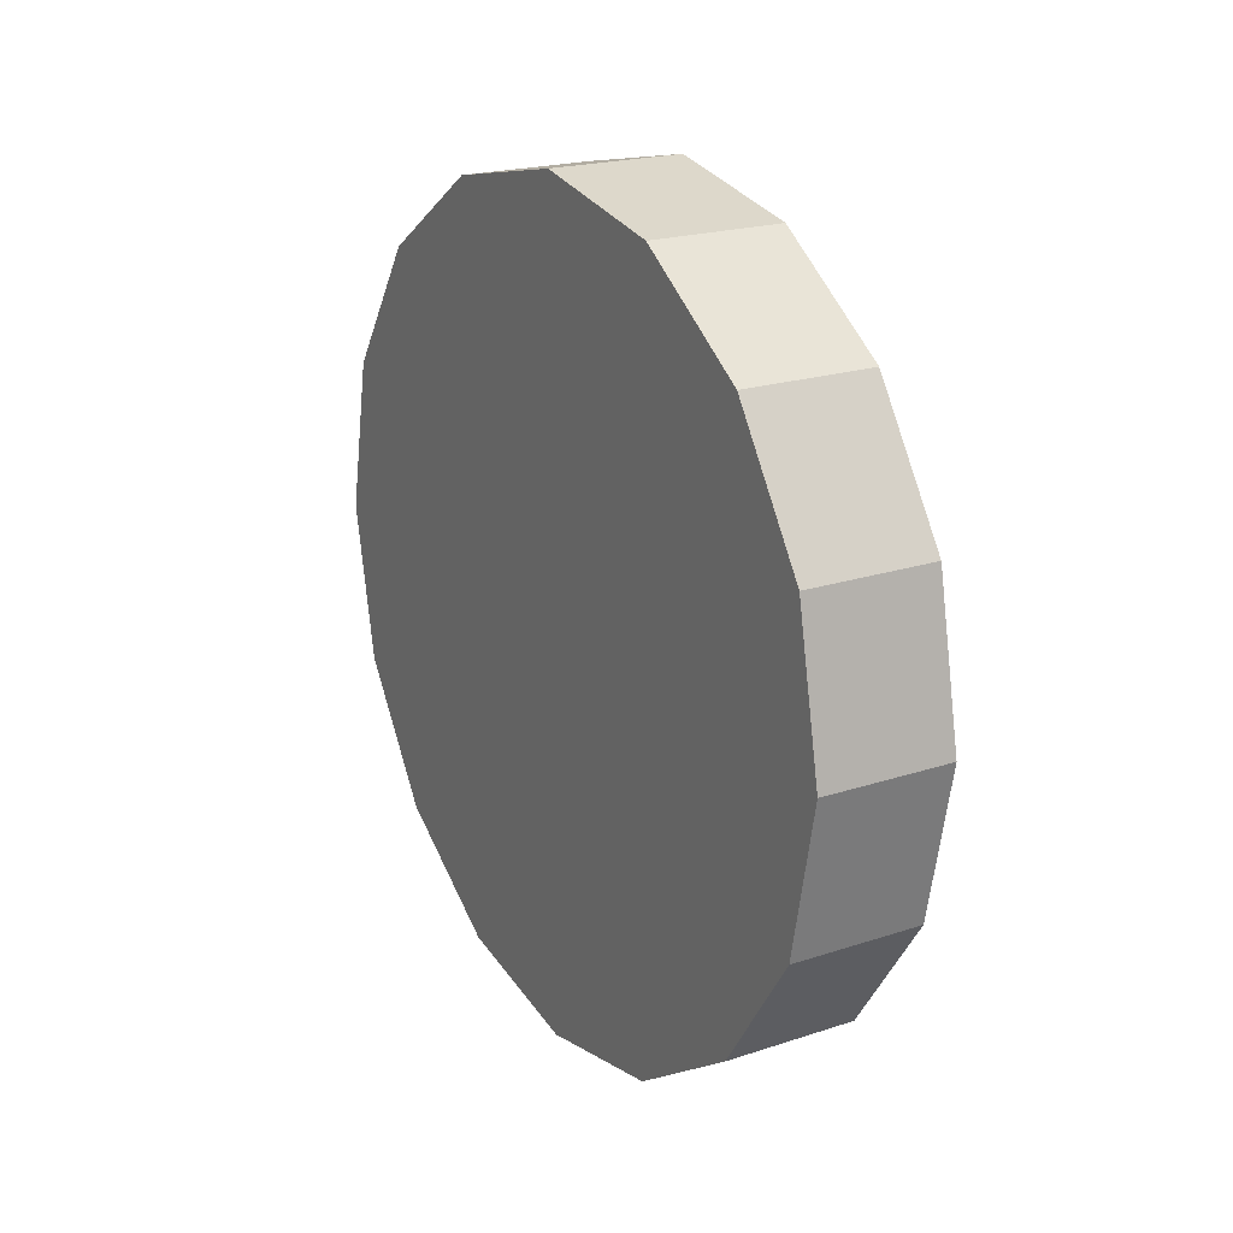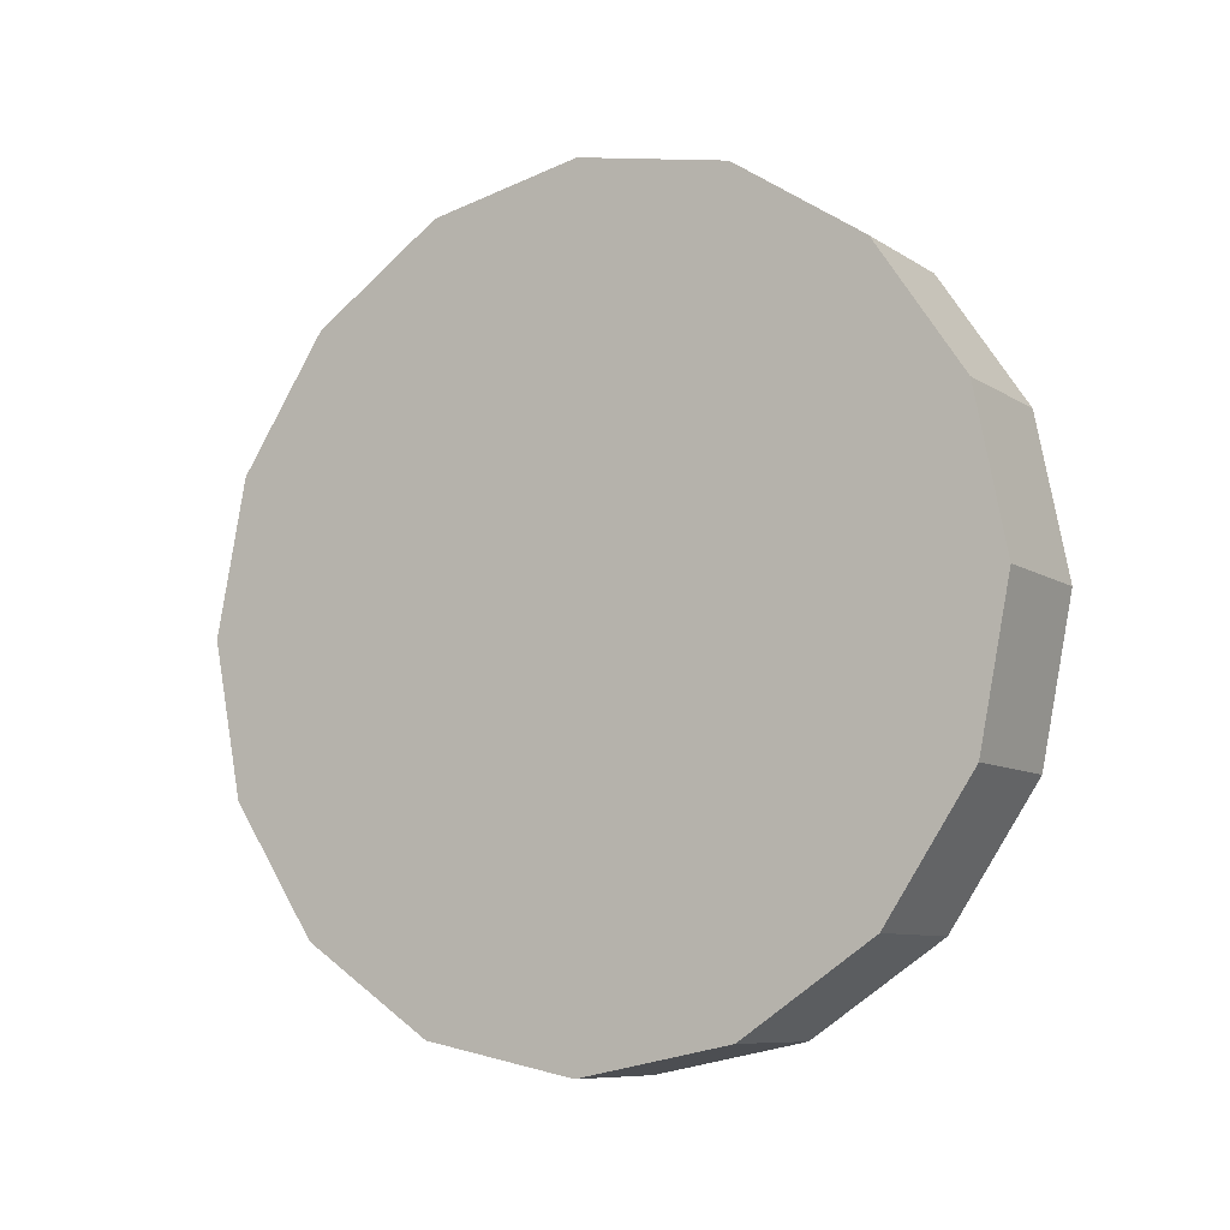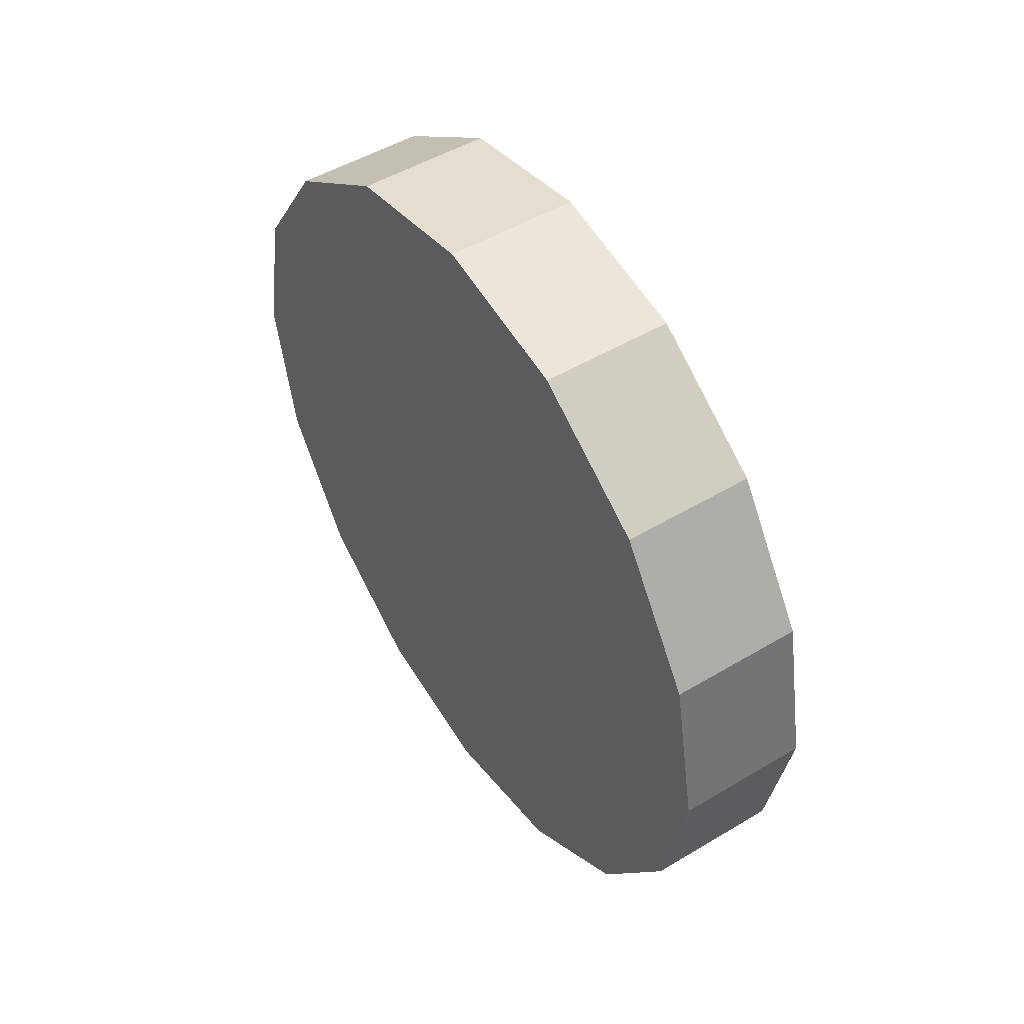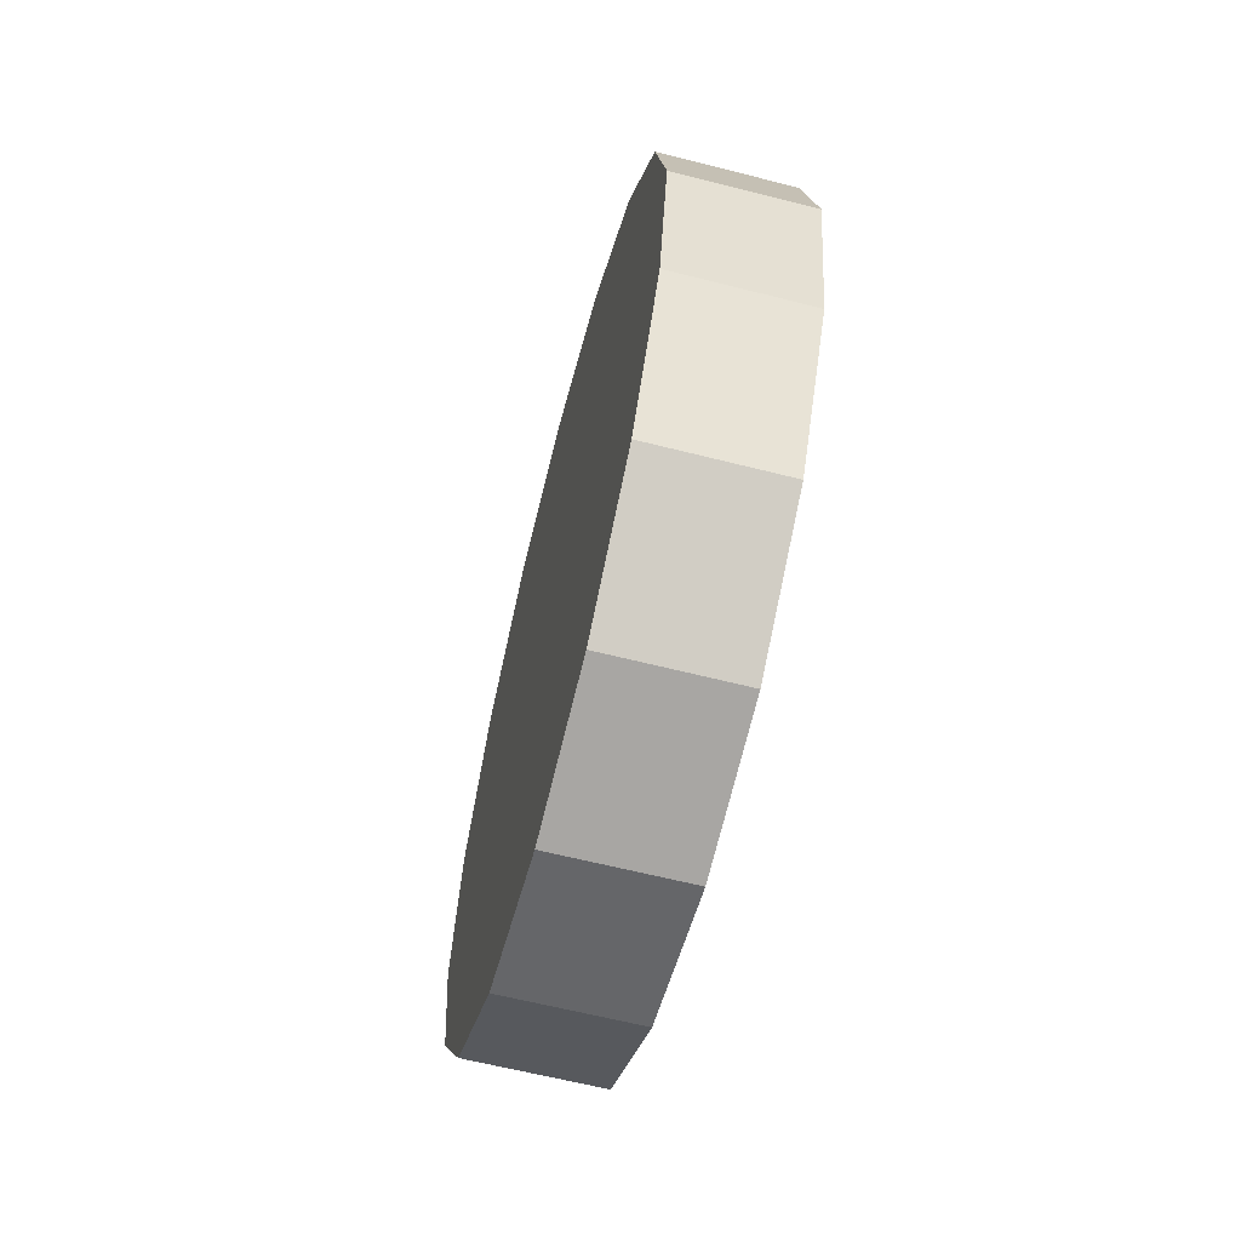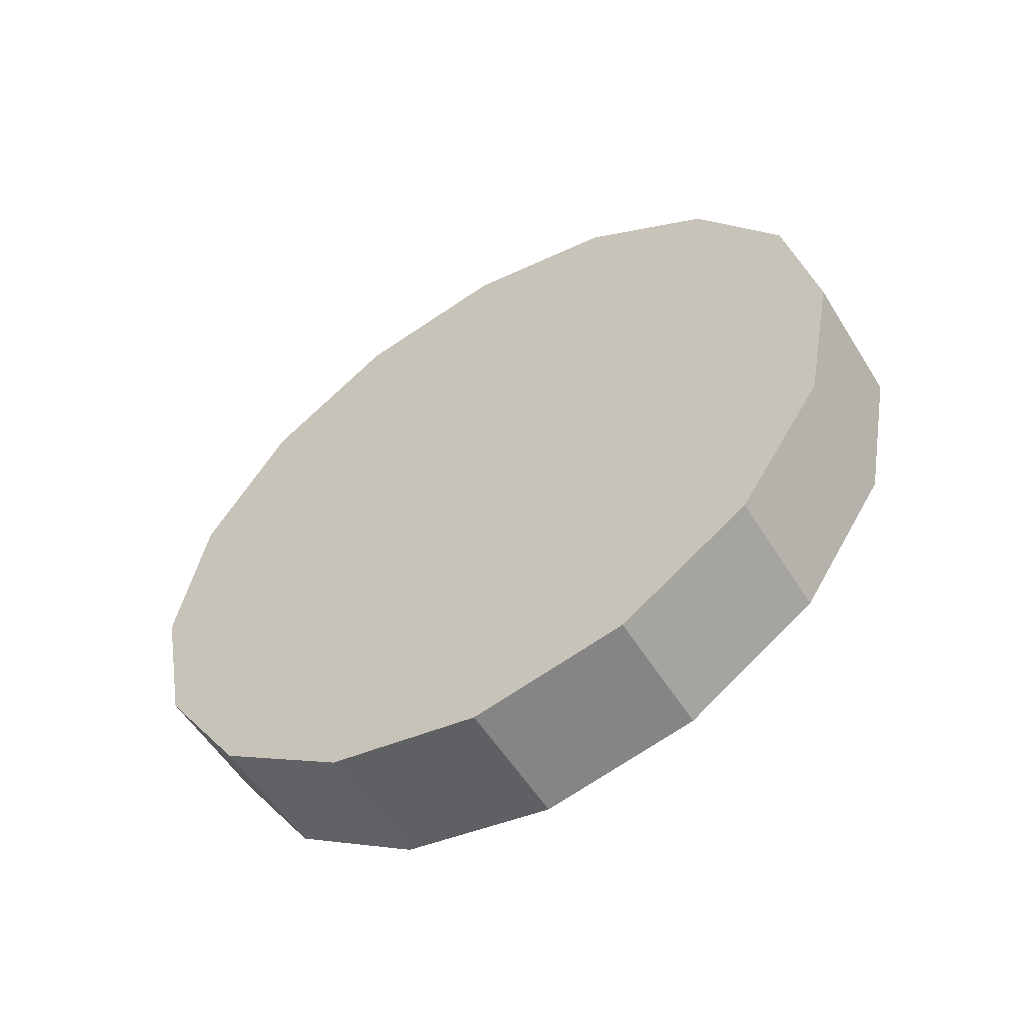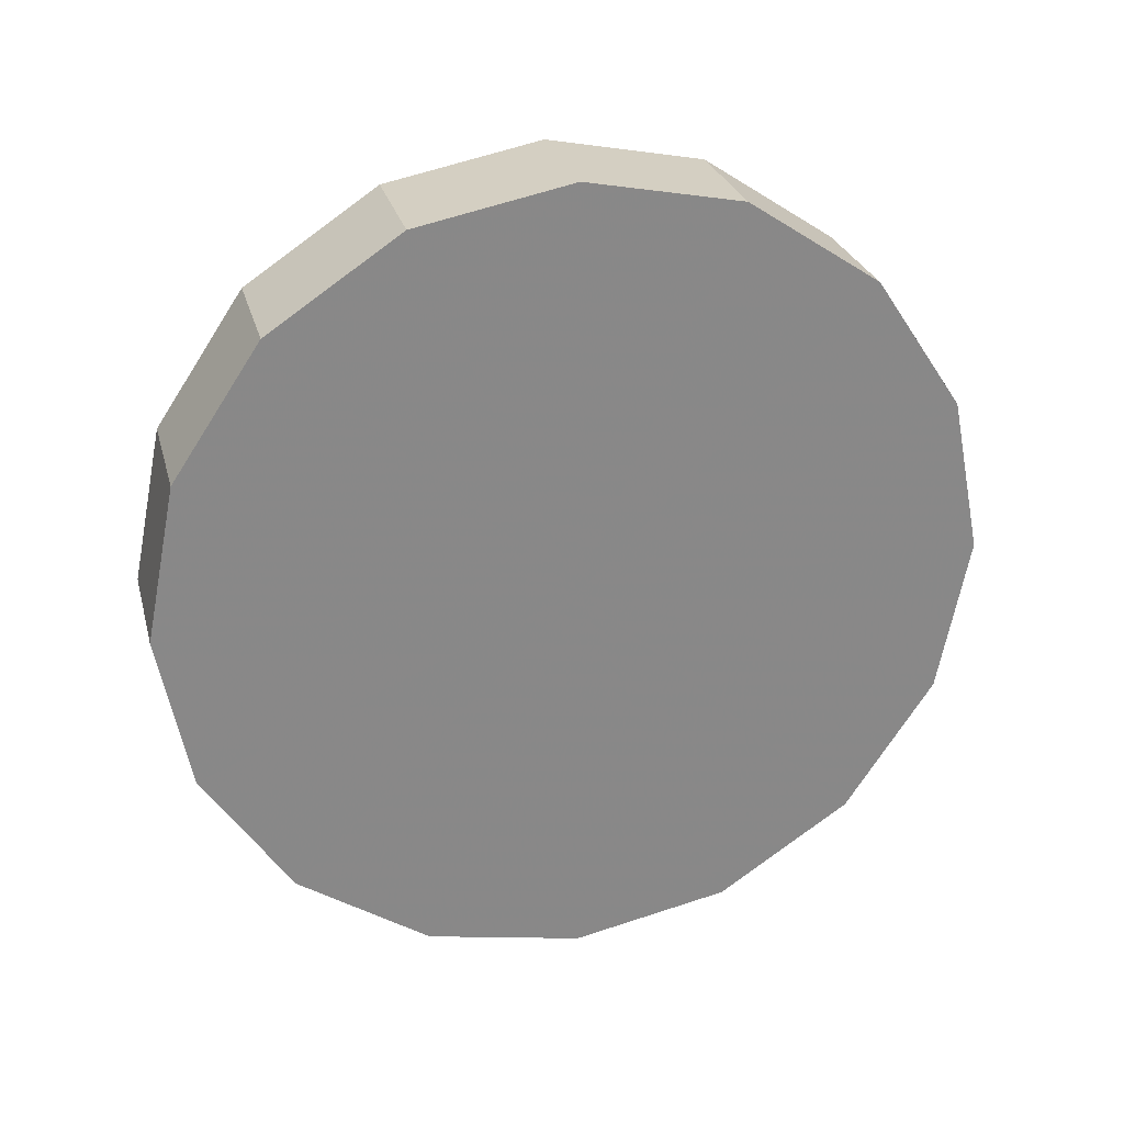
<metadata>
{"format":"obj","ext":"obj","renderer":"f3d","projection":"perspective","resolution":1024,"background":"white","views":[{"elev":20.8,"azim":-30.6,"up":"+Z"},{"elev":-8.7,"azim":-58.4,"up":"+Z"},{"elev":49.7,"azim":146.6,"up":"+Z"},{"elev":-63.1,"azim":-14.4,"up":"+Z"},{"elev":-55.4,"azim":-58.5,"up":"+Y"},{"elev":27.2,"azim":-104.3,"up":"+Y"}]}
</metadata>
<code>
v -3.445 -0.2585 -3.063
v -3.445 -0.2144 -3.072
v -3.445 -0.177 -3.097
v -3.445 -0.152 -3.134
v -3.445 -0.1432 -3.178
v -3.445 -0.152 -3.222
v -3.445 -0.177 -3.26
v -3.445 -0.2144 -3.285
v -3.445 -0.2585 -3.294
v -3.445 -0.3026 -3.285
v -3.445 -0.34 -3.26
v -3.445 -0.365 -3.222
v -3.445 -0.3738 -3.178
v -3.445 -0.365 -3.134
v -3.445 -0.34 -3.097
v -3.445 -0.3026 -3.072
v -3.445 -0.2585 -3.178
v -3.445 -0.2585 -3.178
v -3.445 -0.2585 -3.178
v -3.445 -0.2585 -3.178
v -3.445 -0.2585 -3.178
v -3.445 -0.2585 -3.178
v -3.445 -0.2585 -3.178
v -3.445 -0.2585 -3.178
v -3.445 -0.2585 -3.178
v -3.445 -0.2585 -3.178
v -3.445 -0.2585 -3.178
v -3.445 -0.2585 -3.178
v -3.445 -0.2585 -3.178
v -3.445 -0.2585 -3.178
v -3.445 -0.2585 -3.178
v -3.445 -0.2585 -3.178
v -3.482 -0.2585 -3.063
v -3.482 -0.2144 -3.072
v -3.482 -0.177 -3.097
v -3.482 -0.152 -3.134
v -3.482 -0.1432 -3.178
v -3.482 -0.152 -3.222
v -3.482 -0.177 -3.26
v -3.482 -0.2144 -3.285
v -3.482 -0.2585 -3.294
v -3.482 -0.3026 -3.285
v -3.482 -0.34 -3.26
v -3.482 -0.365 -3.222
v -3.482 -0.3738 -3.178
v -3.482 -0.365 -3.134
v -3.482 -0.34 -3.097
v -3.482 -0.3026 -3.072
v -3.482 -0.2585 -3.178
v -3.482 -0.2585 -3.178
v -3.482 -0.2585 -3.178
v -3.482 -0.2585 -3.178
v -3.482 -0.2585 -3.178
v -3.482 -0.2585 -3.178
v -3.482 -0.2585 -3.178
v -3.482 -0.2585 -3.178
v -3.482 -0.2585 -3.178
v -3.482 -0.2585 -3.178
v -3.482 -0.2585 -3.178
v -3.482 -0.2585 -3.178
v -3.482 -0.2585 -3.178
v -3.482 -0.2585 -3.178
v -3.482 -0.2585 -3.178
v -3.482 -0.2585 -3.178
f 33 34 49
f 49 34 50
f 34 35 50
f 50 35 51
f 35 36 51
f 51 36 52
f 36 37 52
f 52 37 53
f 37 38 53
f 53 38 54
f 38 39 54
f 54 39 55
f 39 40 55
f 55 40 56
f 40 41 56
f 56 41 57
f 41 42 57
f 57 42 58
f 42 43 58
f 58 43 59
f 43 44 59
f 59 44 60
f 44 45 60
f 60 45 61
f 45 46 61
f 61 46 62
f 46 47 62
f 62 47 63
f 47 48 63
f 63 48 64
f 48 33 64
f 64 33 49
f 2 1 17
f 2 17 18
f 3 2 18
f 3 18 19
f 4 3 19
f 4 19 20
f 5 4 20
f 5 20 21
f 6 5 21
f 6 21 22
f 7 6 22
f 7 22 23
f 8 7 23
f 8 23 24
f 9 8 24
f 9 24 25
f 10 9 25
f 10 25 26
f 11 10 26
f 11 26 27
f 12 11 27
f 12 27 28
f 13 12 28
f 13 28 29
f 14 13 29
f 14 29 30
f 15 14 30
f 15 30 31
f 16 15 31
f 16 31 32
f 1 16 32
f 1 32 17
f 49 50 17
f 17 50 18
f 50 51 18
f 18 51 19
f 51 52 19
f 19 52 20
f 52 53 20
f 20 53 21
f 53 54 21
f 21 54 22
f 54 55 22
f 22 55 23
f 55 56 23
f 23 56 24
f 56 57 24
f 24 57 25
f 57 58 25
f 25 58 26
f 58 59 26
f 26 59 27
f 59 60 27
f 27 60 28
f 60 61 28
f 28 61 29
f 61 62 29
f 29 62 30
f 62 63 30
f 30 63 31
f 63 64 31
f 31 64 32
f 64 49 32
f 32 49 17
f 1 2 33
f 33 2 34
f 2 3 34
f 34 3 35
f 3 4 35
f 35 4 36
f 4 5 36
f 36 5 37
f 5 6 37
f 37 6 38
f 6 7 38
f 38 7 39
f 7 8 39
f 39 8 40
f 8 9 40
f 40 9 41
f 9 10 41
f 41 10 42
f 10 11 42
f 42 11 43
f 11 12 43
f 43 12 44
f 12 13 44
f 44 13 45
f 13 14 45
f 45 14 46
f 14 15 46
f 46 15 47
f 15 16 47
f 47 16 48
f 16 1 48
f 48 1 33

</code>
